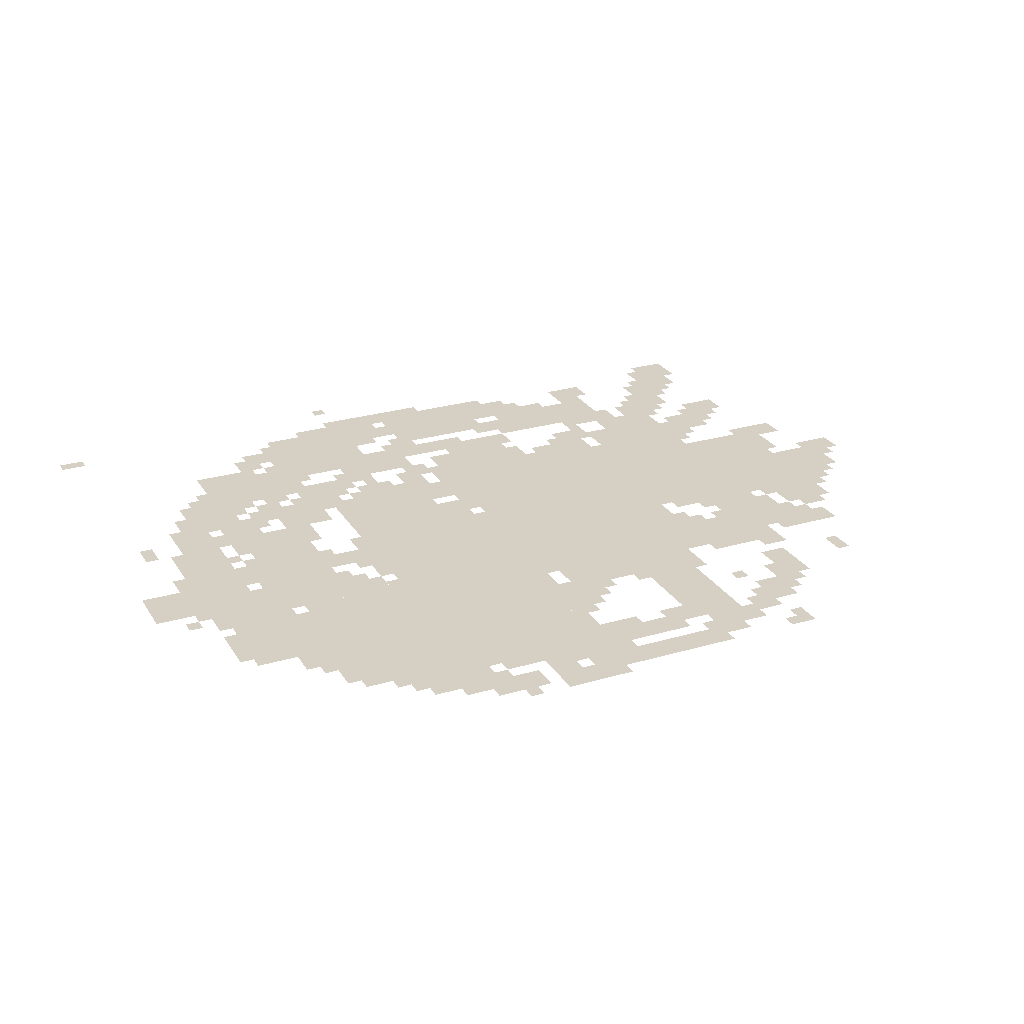
<metadata>
{"format":"obj","ext":"obj","renderer":"f3d","projection":"perspective","resolution":1024,"background":"white","views":[{"elev":26.2,"azim":-24.9,"up":"+Z"}]}
</metadata>
<code>
g zhunuo_g-mesh
v -640 499 0
v -640 851 0
v -1056 851 0
v -1056 499 0
v -640 851 0
v -640 1203 0
v -1056 1203 0
v -1056 851 0
v -192 755 0
v -192 1075 0
v -640 1075 0
v -640 755 0
v -1120 595 0
v -1120 1011 0
v -1440 1011 0
v -1440 595 0
v -1120 179 0
v -1120 595 0
v -1440 595 0
v -1440 179 0
v -1440 211 0
v -1440 627 0
v -1696 627 0
v -1696 211 0
v -1248 1331 0
v -1248 1587 0
v -1472 1587 0
v -1472 1331 0
v -384 1075 0
v -384 1267 0
v -608 1267 0
v -608 1075 0
v -896 1427 0
v -896 1619 0
v -1120 1619 0
v -1120 1427 0
v -1472 1235 0
v -1472 1395 0
v -1728 1395 0
v -1728 1235 0
v -512 1363 0
v -512 1491 0
v -800 1491 0
v -800 1363 0
v -1792 755 0
v -1792 1139 0
v -1888 1139 0
v -1888 755 0
v -1568 819 0
v -1568 1043 0
v -1728 1043 0
v -1728 819 0
v -1792 403 0
v -1792 755 0
v -1888 755 0
v -1888 403 0
v -1184 1011 0
v -1184 1139 0
v -1440 1139 0
v -1440 1011 0
v -1568 627 0
v -1568 819 0
v -1728 819 0
v -1728 627 0
v -864 1203 0
v -864 1363 0
v -1024 1363 0
v -1024 1203 0
v -1888 691 0
v -1888 819 0
v -2047 819 0
v -2047 691 0
v -736 115 0
v -736 307 0
v -832 307 0
v -832 115 0
v -736 307 0
v -736 499 0
v -832 499 0
v -832 307 0
v -64 787 0
v -64 915 0
v -192 915 0
v -192 787 0
v -1472 1043 0
v -1472 1171 0
v -1600 1171 0
v -1600 1043 0
v -192 627 0
v -192 755 0
v -320 755 0
v -320 627 0
v -384 627 0
v -384 755 0
v -512 755 0
v -512 627 0
v -1152 1491 0
v -1152 1651 0
v -1248 1651 0
v -1248 1491 0
v -480 531 0
v -480 627 0
v -640 627 0
v -640 531 0
v -320 531 0
v -320 627 0
v -480 627 0
v -480 531 0
v -736 1491 0
v -736 1587 0
v -896 1587 0
v -896 1491 0
v -1088 467 0
v -1088 915 0
v -1120 915 0
v -1120 467 0
v -1728 531 0
v -1728 755 0
v -1792 755 0
v -1792 531 0
v -1088 51 0
v -1088 467 0
v -1120 467 0
v -1120 51 0
v -192 1491 0
v -192 1619 0
v -288 1619 0
v -288 1491 0
v -1056 531 0
v -1056 915 0
v -1088 915 0
v -1088 531 0
v -1728 339 0
v -1728 531 0
v -1792 531 0
v -1792 339 0
v -1056 915 0
v -1056 1299 0
v -1088 1299 0
v -1088 915 0
v -256 1171 0
v -256 1267 0
v -352 1267 0
v -352 1171 0
v -1376 1171 0
v -1376 1267 0
v -1472 1267 0
v -1472 1171 0
v -832 51 0
v -832 115 0
v -960 115 0
v -960 51 0
v -1312 51 0
v -1312 115 0
v -1440 115 0
v -1440 51 0
v -1440 83 0
v -1440 211 0
v -1504 211 0
v -1504 83 0
v -1760 1139 0
v -1760 1267 0
v -1824 1267 0
v -1824 1139 0
v -1440 787 0
v -1440 851 0
v -1568 851 0
v -1568 787 0
v -480 275 0
v -480 403 0
v -544 403 0
v -544 275 0
v -960 51 0
v -960 115 0
v -1088 115 0
v -1088 51 0
v -1024 1331 0
v -1024 1395 0
v -1152 1395 0
v -1152 1331 0
v -832 435 0
v -832 499 0
v -960 499 0
v -960 435 0
v -1504 627 0
v -1504 723 0
v -1568 723 0
v -1568 627 0
v -992 371 0
v -992 435 0
v -1088 435 0
v -1088 371 0
v -1248 1139 0
v -1248 1203 0
v -1344 1203 0
v -1344 1139 0
v -1472 1459 0
v -1472 1523 0
v -1568 1523 0
v -1568 1459 0
v -544 211 0
v -544 275 0
v -640 275 0
v -640 211 0
v -96 1043 0
v -96 1107 0
v -192 1107 0
v -192 1043 0
v -480 1523 0
v -480 1587 0
v -576 1587 0
v -576 1523 0
v -352 1331 0
v -352 1427 0
v -416 1427 0
v -416 1331 0
v -1728 787 0
v -1728 883 0
v -1792 883 0
v -1792 787 0
v -800 1395 0
v -800 1459 0
v -896 1459 0
v -896 1395 0
v -608 1235 0
v -608 1299 0
v -704 1299 0
v -704 1235 0
v -160 1267 0
v -160 1331 0
v -256 1331 0
v -256 1267 0
v -1504 115 0
v -1504 211 0
v -1568 211 0
v -1568 115 0
v -448 467 0
v -448 531 0
v -544 531 0
v -544 467 0
v -1728 947 0
v -1728 1139 0
v -1760 1139 0
v -1760 947 0
v -544 467 0
v -544 531 0
v -640 531 0
v -640 467 0
v -992 147 0
v -992 211 0
v -1088 211 0
v -1088 147 0
v -896 147 0
v -896 211 0
v -992 211 0
v -992 147 0
v -960 435 0
v -960 499 0
v -1056 499 0
v -1056 435 0
v -1152 1331 0
v -1152 1395 0
v -1248 1395 0
v -1248 1331 0
v -1152 1267 0
v -1152 1331 0
v -1248 1331 0
v -1248 1267 0
v -1728 1139 0
v -1728 1331 0
v -1760 1331 0
v -1760 1139 0
v -1248 1267 0
v -1248 1331 0
v -1344 1331 0
v -1344 1267 0
v -384 1267 0
v -384 1331 0
v -480 1331 0
v -480 1267 0
v -1120 83 0
v -1120 179 0
v -1184 179 0
v -1184 83 0
v -1216 83 0
v -1216 179 0
v -1280 179 0
v -1280 83 0
v -288 1427 0
v -288 1523 0
v -352 1523 0
v -352 1427 0
v -1696 403 0
v -1696 595 0
v -1728 595 0
v -1728 403 0
v -1088 1075 0
v -1088 1235 0
v -1120 1235 0
v -1120 1075 0
v -1696 243 0
v -1696 403 0
v -1728 403 0
v -1728 243 0
v -128 723 0
v -128 787 0
v -192 787 0
v -192 723 0
v -1600 1107 0
v -1600 1171 0
v -1664 1171 0
v -1664 1107 0
v 0 883 0
v 0 947 0
v -64 947 0
v -64 883 0
v -832 179 0
v -832 307 0
v -864 307 0
v -864 179 0
v -1152 1139 0
v -1152 1267 0
v -1184 1267 0
v -1184 1139 0
v -832 307 0
v -832 435 0
v -864 435 0
v -864 307 0
v -1216 19 0
v -1216 83 0
v -1280 83 0
v -1280 19 0
v -1088 947 0
v -1088 1075 0
v -1120 1075 0
v -1120 947 0
v -1120 19 0
v -1120 83 0
v -1184 83 0
v -1184 19 0
v -288 1363 0
v -288 1427 0
v -352 1427 0
v -352 1363 0
v -480 1267 0
v -480 1331 0
v -544 1331 0
v -544 1267 0
v -1568 1395 0
v -1568 1427 0
v -1664 1427 0
v -1664 1395 0
v -480 1331 0
v -480 1363 0
v -576 1363 0
v -576 1331 0
v -256 499 0
v -256 531 0
v -352 531 0
v -352 499 0
v -640 1203 0
v -640 1235 0
v -736 1235 0
v -736 1203 0
v -1696 1139 0
v -1696 1235 0
v -1728 1235 0
v -1728 1139 0
v -1888 915 0
v -1888 1011 0
v -1920 1011 0
v -1920 915 0
v -1152 1043 0
v -1152 1139 0
v -1184 1139 0
v -1184 1043 0
v -1696 1043 0
v -1696 1139 0
v -1728 1139 0
v -1728 1043 0
v -1888 819 0
v -1888 915 0
v -1920 915 0
v -1920 819 0
v -992 1619 0
v -992 1651 0
v -1088 1651 0
v -1088 1619 0
v -832 1299 0
v -832 1363 0
v -864 1363 0
v -864 1299 0
v -192 1235 0
v -192 1267 0
v -256 1267 0
v -256 1235 0
v -960 1363 0
v -960 1395 0
v -1024 1395 0
v -1024 1363 0
v -416 1331 0
v -416 1395 0
v -448 1395 0
v -448 1331 0
v -1536 1203 0
v -1536 1235 0
v -1600 1235 0
v -1600 1203 0
v -1632 1203 0
v -1632 1235 0
v -1696 1235 0
v -1696 1203 0
v -1568 1171 0
v -1568 1203 0
v -1632 1203 0
v -1632 1171 0
v -1472 1171 0
v -1472 1235 0
v -1504 1235 0
v -1504 1171 0
v -832 1203 0
v -832 1267 0
v -864 1267 0
v -864 1203 0
v -1120 1203 0
v -1120 1267 0
v -1152 1267 0
v -1152 1203 0
v -1280 1203 0
v -1280 1267 0
v -1312 1267 0
v -1312 1203 0
v -1984 1651 0
v -1984 1683 0
v -2047 1683 0
v -2047 1651 0
v -192 1619 0
v -192 1651 0
v -256 1651 0
v -256 1619 0
v -1280 147 0
v -1280 179 0
v -1344 179 0
v -1344 147 0
v -992 211 0
v -992 243 0
v -1056 243 0
v -1056 211 0
v -640 147 0
v -640 179 0
v -704 179 0
v -704 147 0
v -1120 1491 0
v -1120 1555 0
v -1152 1555 0
v -1152 1491 0
v -1568 1427 0
v -1568 1491 0
v -1600 1491 0
v -1600 1427 0
v -1472 1395 0
v -1472 1459 0
v -1504 1459 0
v -1504 1395 0
v -1184 1459 0
v -1184 1491 0
v -1248 1491 0
v -1248 1459 0
v -512 1491 0
v -512 1523 0
v -576 1523 0
v -576 1491 0
v -224 1459 0
v -224 1491 0
v -288 1491 0
v -288 1459 0
v -1824 1139 0
v -1824 1203 0
v -1856 1203 0
v -1856 1139 0
v -544 275 0
v -544 339 0
v -576 339 0
v -576 275 0
v -864 179 0
v -864 243 0
v -896 243 0
v -896 179 0
v -1024 339 0
v -1024 371 0
v -1088 371 0
v -1088 339 0
v -448 435 0
v -448 467 0
v -512 467 0
v -512 435 0
v -320 339 0
v -320 403 0
v -352 403 0
v -352 339 0
v -1568 147 0
v -1568 211 0
v -1600 211 0
v -1600 147 0
v -768 83 0
v -768 115 0
v -832 115 0
v -832 83 0
v -1184 19 0
v -1184 83 0
v -1216 83 0
v -1216 19 0
v -608 51 0
v -608 115 0
v -640 115 0
v -640 51 0
v -1184 115 0
v -1184 179 0
v -1216 179 0
v -1216 115 0
v -1408 115 0
v -1408 179 0
v -1440 179 0
v -1440 115 0
v -1440 851 0
v -1440 915 0
v -1472 915 0
v -1472 851 0
v -1920 819 0
v -1920 883 0
v -1952 883 0
v -1952 819 0
v -1952 1011 0
v -1952 1075 0
v -1984 1075 0
v -1984 1011 0
v -1408 1139 0
v -1408 1171 0
v -1472 1171 0
v -1472 1139 0
v -1760 1011 0
v -1760 1075 0
v -1792 1075 0
v -1792 1011 0
v -320 691 0
v -320 755 0
v -352 755 0
v -352 691 0
v -224 595 0
v -224 627 0
v -288 627 0
v -288 595 0
v -288 531 0
v -288 595 0
v -320 595 0
v -320 531 0
v -1472 627 0
v -1472 691 0
v -1504 691 0
v -1504 627 0
v -352 627 0
v -352 691 0
v -384 691 0
v -384 627 0
v -608 627 0
v -608 691 0
v -640 691 0
v -640 627 0
v -800 1587 0
v -800 1619 0
v -864 1619 0
v -864 1587 0
v -640 1491 0
v -640 1523 0
v -704 1523 0
v -704 1491 0
v -160 1587 0
v -160 1651 0
v -192 1651 0
v -192 1587 0
v -1888 435 0
v -1888 499 0
v -1920 499 0
v -1920 435 0
v -576 179 0
v -576 211 0
v -640 211 0
v -640 179 0
v -1184 1171 0
v -1184 1235 0
v -1216 1235 0
v -1216 1171 0
v -608 1107 0
v -608 1171 0
v -640 1171 0
v -640 1107 0
v -1344 1235 0
v -1344 1299 0
v -1376 1299 0
v -1376 1235 0
v -1088 1395 0
v -1088 1427 0
v -1152 1427 0
v -1152 1395 0
v -1024 1235 0
v -1024 1299 0
v -1056 1299 0
v -1056 1235 0
v -736 1203 0
v -736 1235 0
v -800 1235 0
v -800 1203 0
v -352 499 0
v -352 531 0
v -416 531 0
v -416 499 0
v -576 1331 0
v -576 1363 0
v -640 1363 0
v -640 1331 0
v -1088 1619 0
v -1088 1651 0
v -1152 1651 0
v -1152 1619 0
v -1664 1395 0
v -1664 1427 0
v -1728 1427 0
v -1728 1395 0
v -352 1107 0
v -352 1171 0
v -384 1171 0
v -384 1107 0
v -1888 499 0
v -1888 563 0
v -1920 563 0
v -1920 499 0
v -352 1171 0
v -352 1235 0
v -384 1235 0
v -384 1171 0
v -1248 1587 0
v -1248 1619 0
v -1312 1619 0
v -1312 1587 0
v -1312 1587 0
v -1312 1619 0
v -1376 1619 0
v -1376 1587 0
v -1440 723 0
v -1440 787 0
v -1472 787 0
v -1472 723 0
v -704 435 0
v -704 499 0
v -736 499 0
v -736 435 0
v -1664 1075 0
v -1664 1139 0
v -1696 1139 0
v -1696 1075 0
v -512 723 0
v -512 755 0
v -576 755 0
v -576 723 0
v -1888 627 0
v -1888 691 0
v -1920 691 0
v -1920 627 0
v -160 979 0
v -160 1043 0
v -192 1043 0
v -192 979 0
v -1120 1075 0
v -1120 1139 0
v -1152 1139 0
v -1152 1075 0
v -1536 979 0
v -1536 1043 0
v -1568 1043 0
v -1568 979 0
v -640 179 0
v -640 211 0
v -704 211 0
v -704 179 0
v -1440 1107 0
v -1440 1139 0
v -1472 1139 0
v -1472 1107 0
v -320 1139 0
v -320 1171 0
v -352 1171 0
v -352 1139 0
v -1760 1107 0
v -1760 1139 0
v -1792 1139 0
v -1792 1107 0
v -1920 659 0
v -1920 691 0
v -1952 691 0
v -1952 659 0
v -512 691 0
v -512 723 0
v -544 723 0
v -544 691 0
v -1664 1171 0
v -1664 1203 0
v -1696 1203 0
v -1696 1171 0
v -1344 1139 0
v -1344 1171 0
v -1376 1171 0
v -1376 1139 0
v -1216 1139 0
v -1216 1171 0
v -1248 1171 0
v -1248 1139 0
v -96 755 0
v -96 787 0
v -128 787 0
v -128 755 0
v -1472 755 0
v -1472 787 0
v -1504 787 0
v -1504 755 0
v -64 915 0
v -64 947 0
v -96 947 0
v -96 915 0
v -32 851 0
v -32 883 0
v -64 883 0
v -64 851 0
v -1536 851 0
v -1536 883 0
v -1568 883 0
v -1568 851 0
v -1760 915 0
v -1760 947 0
v -1792 947 0
v -1792 915 0
v -1728 755 0
v -1728 787 0
v -1760 787 0
v -1760 755 0
v -1728 883 0
v -1728 915 0
v -1760 915 0
v -1760 883 0
v -160 691 0
v -160 723 0
v -192 723 0
v -192 691 0
v -192 1075 0
v -192 1107 0
v -224 1107 0
v -224 1075 0
v -352 723 0
v -352 755 0
v -384 755 0
v -384 723 0
v -1632 1075 0
v -1632 1107 0
v -1664 1107 0
v -1664 1075 0
v -1536 723 0
v -1536 755 0
v -1568 755 0
v -1568 723 0
v -1056 307 0
v -1056 339 0
v -1088 339 0
v -1088 307 0
v -640 307 0
v -640 339 0
v -672 339 0
v -672 307 0
v -1728 307 0
v -1728 339 0
v -1760 339 0
v -1760 307 0
v -640 211 0
v -640 243 0
v -672 243 0
v -672 211 0
v -512 243 0
v -512 275 0
v -544 275 0
v -544 243 0
v -1952 627 0
v -1952 659 0
v -1984 659 0
v -1984 627 0
v -256 531 0
v -256 563 0
v -288 563 0
v -288 531 0
v -864 403 0
v -864 435 0
v -896 435 0
v -896 403 0
v -960 403 0
v -960 435 0
v -992 435 0
v -992 403 0
v -1440 627 0
v -1440 659 0
v -1472 659 0
v -1472 627 0
v -896 211 0
v -896 243 0
v -928 243 0
v -928 211 0
v -1344 19 0
v -1344 51 0
v -1376 51 0
v -1376 19 0
v -640 51 0
v -640 83 0
v -672 83 0
v -672 51 0
v -1056 435 0
v -1056 467 0
v -1088 467 0
v -1088 435 0
v -512 627 0
v -512 659 0
v -544 659 0
v -544 627 0
v -576 627 0
v -576 659 0
v -608 659 0
v -608 627 0
v -704 115 0
v -704 147 0
v -736 147 0
v -736 115 0
v -1600 179 0
v -1600 211 0
v -1632 211 0
v -1632 179 0
v -832 115 0
v -832 147 0
v -864 147 0
v -864 115 0
v -1376 115 0
v -1376 147 0
v -1408 147 0
v -1408 115 0
v -1056 115 0
v -1056 147 0
v -1088 147 0
v -1088 115 0
v -1504 1171 0
v -1504 1203 0
v -1536 1203 0
v -1536 1171 0
v -1888 595 0
v -1888 627 0
v -1920 627 0
v -1920 595 0
v -704 403 0
v -704 435 0
v -736 435 0
v -736 403 0
v -576 723 0
v -576 755 0
v -608 755 0
v -608 723 0
v -1536 947 0
v -1536 979 0
v -1568 979 0
v -1568 947 0
v -1440 691 0
v -1440 723 0
v -1472 723 0
v -1472 691 0
v -1248 1715 0
v -1248 1747 0
v -1280 1747 0
v -1280 1715 0
v -1248 1619 0
v -1248 1651 0
v -1280 1651 0
v -1280 1619 0
v -1344 147 0
v -1344 179 0
v -1376 179 0
v -1376 147 0
v -1056 211 0
v -1056 243 0
v -1088 243 0
v -1088 211 0
v -704 147 0
v -704 179 0
v -736 179 0
v -736 147 0
v -160 947 0
v -160 979 0
v -192 979 0
v -192 947 0
v -1152 1395 0
v -1152 1427 0
v -1184 1427 0
v -1184 1395 0
v -1024 1203 0
v -1024 1235 0
v -1056 1235 0
v -1056 1203 0
v -704 1491 0
v -704 1523 0
v -736 1523 0
v -736 1491 0
v -160 1555 0
v -160 1587 0
v -192 1587 0
v -192 1555 0
v -864 1587 0
v -864 1619 0
v -896 1619 0
v -896 1587 0
v -1120 1043 0
v -1120 1075 0
v -1152 1075 0
v -1152 1043 0
v -1664 1043 0
v -1664 1075 0
v -1696 1075 0
v -1696 1043 0
v -608 1075 0
v -608 1107 0
v -640 1107 0
v -640 1075 0
v -1344 1203 0
v -1344 1235 0
v -1376 1235 0
v -1376 1203 0
v -1184 1139 0
v -1184 1171 0
v -1216 1171 0
v -1216 1139 0
v -608 1299 0
v -608 1331 0
v -640 1331 0
v -640 1299 0
v -1440 1299 0
v -1440 1331 0
v -1472 1331 0
v -1472 1299 0
v -352 1299 0
v -352 1331 0
v -384 1331 0
v -384 1299 0
v -800 1363 0
v -800 1395 0
v -832 1395 0
v -832 1363 0
v -320 1331 0
v -320 1363 0
v -352 1363 0
v -352 1331 0
v -1312 1235 0
v -1312 1267 0
v -1344 1267 0
v -1344 1235 0
v -224 1203 0
v -224 1235 0
v -256 1235 0
v -256 1203 0
v -704 1235 0
v -704 1267 0
v -736 1267 0
v -736 1235 0
v -256 1267 0
v -256 1299 0
v -288 1299 0
v -288 1267 0
v -1760 1267 0
v -1760 1299 0
v -1792 1299 0
v -1792 1267 0
v -480 1363 0
v -480 1395 0
v -512 1395 0
v -512 1363 0
v -1472 1523 0
v -1472 1555 0
v -1504 1555 0
v -1504 1523 0
v -864 1459 0
v -864 1491 0
v -896 1491 0
v -896 1459 0
v -704 1523 0
v -704 1555 0
v -736 1555 0
v -736 1523 0
v -1120 1587 0
v -1120 1619 0
v -1152 1619 0
v -1152 1587 0
v -288 1523 0
v -288 1555 0
v -320 1555 0
v -320 1523 0
v -1536 1427 0
v -1536 1459 0
v -1568 1459 0
v -1568 1427 0
v -1504 1395 0
v -1504 1427 0
v -1536 1427 0
v -1536 1395 0
v -1120 1427 0
v -1120 1459 0
v -1152 1459 0
v -1152 1427 0
v -256 1427 0
v -256 1459 0
v -288 1459 0
v -288 1427 0
v -352 1427 0
v -352 1459 0
v -384 1459 0
v -384 1427 0
g zhunuo_g-mesh_0
f 3 2 1
f 1 4 3
f 7 6 5
f 5 8 7
f 11 10 9
f 9 12 11
f 15 14 13
f 13 16 15
f 19 18 17
f 17 20 19
f 23 22 21
f 21 24 23
f 27 26 25
f 25 28 27
f 31 30 29
f 29 32 31
f 35 34 33
f 33 36 35
f 39 38 37
f 37 40 39
f 43 42 41
f 41 44 43
f 47 46 45
f 45 48 47
f 51 50 49
f 49 52 51
f 55 54 53
f 53 56 55
f 59 58 57
f 57 60 59
f 63 62 61
f 61 64 63
f 67 66 65
f 65 68 67
f 71 70 69
f 69 72 71
f 75 74 73
f 73 76 75
f 79 78 77
f 77 80 79
f 83 82 81
f 81 84 83
f 87 86 85
f 85 88 87
f 91 90 89
f 89 92 91
f 95 94 93
f 93 96 95
f 99 98 97
f 97 100 99
f 103 102 101
f 101 104 103
f 107 106 105
f 105 108 107
f 111 110 109
f 109 112 111
f 115 114 113
f 113 116 115
f 119 118 117
f 117 120 119
f 123 122 121
f 121 124 123
f 127 126 125
f 125 128 127
f 131 130 129
f 129 132 131
f 135 134 133
f 133 136 135
f 139 138 137
f 137 140 139
f 143 142 141
f 141 144 143
f 147 146 145
f 145 148 147
f 151 150 149
f 149 152 151
f 155 154 153
f 153 156 155
f 159 158 157
f 157 160 159
f 163 162 161
f 161 164 163
f 167 166 165
f 165 168 167
f 171 170 169
f 169 172 171
f 175 174 173
f 173 176 175
f 179 178 177
f 177 180 179
f 183 182 181
f 181 184 183
f 187 186 185
f 185 188 187
f 191 190 189
f 189 192 191
f 195 194 193
f 193 196 195
f 199 198 197
f 197 200 199
f 203 202 201
f 201 204 203
f 207 206 205
f 205 208 207
f 211 210 209
f 209 212 211
f 215 214 213
f 213 216 215
f 219 218 217
f 217 220 219
f 223 222 221
f 221 224 223
f 227 226 225
f 225 228 227
f 231 230 229
f 229 232 231
f 235 234 233
f 233 236 235
f 239 238 237
f 237 240 239
f 243 242 241
f 241 244 243
f 247 246 245
f 245 248 247
f 251 250 249
f 249 252 251
f 255 254 253
f 253 256 255
f 259 258 257
f 257 260 259
f 263 262 261
f 261 264 263
f 267 266 265
f 265 268 267
f 271 270 269
f 269 272 271
f 275 274 273
f 273 276 275
f 279 278 277
f 277 280 279
f 283 282 281
f 281 284 283
f 287 286 285
f 285 288 287
f 291 290 289
f 289 292 291
f 295 294 293
f 293 296 295
f 299 298 297
f 297 300 299
f 303 302 301
f 301 304 303
f 307 306 305
f 305 308 307
f 311 310 309
f 309 312 311
f 315 314 313
f 313 316 315
f 319 318 317
f 317 320 319
f 323 322 321
f 321 324 323
f 327 326 325
f 325 328 327
f 331 330 329
f 329 332 331
f 335 334 333
f 333 336 335
f 339 338 337
f 337 340 339
f 343 342 341
f 341 344 343
f 347 346 345
f 345 348 347
f 351 350 349
f 349 352 351
f 355 354 353
f 353 356 355
f 359 358 357
f 357 360 359
f 363 362 361
f 361 364 363
f 367 366 365
f 365 368 367
f 371 370 369
f 369 372 371
f 375 374 373
f 373 376 375
f 379 378 377
f 377 380 379
f 383 382 381
f 381 384 383
f 387 386 385
f 385 388 387
f 391 390 389
f 389 392 391
f 395 394 393
f 393 396 395
f 399 398 397
f 397 400 399
f 403 402 401
f 401 404 403
f 407 406 405
f 405 408 407
f 411 410 409
f 409 412 411
f 415 414 413
f 413 416 415
f 419 418 417
f 417 420 419
f 423 422 421
f 421 424 423
f 427 426 425
f 425 428 427
f 431 430 429
f 429 432 431
f 435 434 433
f 433 436 435
f 439 438 437
f 437 440 439
f 443 442 441
f 441 444 443
f 447 446 445
f 445 448 447
f 451 450 449
f 449 452 451
f 455 454 453
f 453 456 455
f 459 458 457
f 457 460 459
f 463 462 461
f 461 464 463
f 467 466 465
f 465 468 467
f 471 470 469
f 469 472 471
f 475 474 473
f 473 476 475
f 479 478 477
f 477 480 479
f 483 482 481
f 481 484 483
f 487 486 485
f 485 488 487
f 491 490 489
f 489 492 491
f 495 494 493
f 493 496 495
f 499 498 497
f 497 500 499
f 503 502 501
f 501 504 503
f 507 506 505
f 505 508 507
f 511 510 509
f 509 512 511
f 515 514 513
f 513 516 515
f 519 518 517
f 517 520 519
f 523 522 521
f 521 524 523
f 527 526 525
f 525 528 527
f 531 530 529
f 529 532 531
f 535 534 533
f 533 536 535
f 539 538 537
f 537 540 539
f 543 542 541
f 541 544 543
f 547 546 545
f 545 548 547
f 551 550 549
f 549 552 551
f 555 554 553
f 553 556 555
f 559 558 557
f 557 560 559
f 563 562 561
f 561 564 563
f 567 566 565
f 565 568 567
f 571 570 569
f 569 572 571
f 575 574 573
f 573 576 575
f 579 578 577
f 577 580 579
f 583 582 581
f 581 584 583
f 587 586 585
f 585 588 587
f 591 590 589
f 589 592 591
f 595 594 593
f 593 596 595
f 599 598 597
f 597 600 599
f 603 602 601
f 601 604 603
f 607 606 605
f 605 608 607
f 611 610 609
f 609 612 611
f 615 614 613
f 613 616 615
f 619 618 617
f 617 620 619
f 623 622 621
f 621 624 623
f 627 626 625
f 625 628 627
f 631 630 629
f 629 632 631
f 635 634 633
f 633 636 635
f 639 638 637
f 637 640 639
f 643 642 641
f 641 644 643
f 647 646 645
f 645 648 647
f 651 650 649
f 649 652 651
f 655 654 653
f 653 656 655
f 659 658 657
f 657 660 659
f 663 662 661
f 661 664 663
f 667 666 665
f 665 668 667
f 671 670 669
f 669 672 671
f 675 674 673
f 673 676 675
f 679 678 677
f 677 680 679
f 683 682 681
f 681 684 683
f 687 686 685
f 685 688 687
f 691 690 689
f 689 692 691
f 695 694 693
f 693 696 695
f 699 698 697
f 697 700 699
f 703 702 701
f 701 704 703
f 707 706 705
f 705 708 707
f 711 710 709
f 709 712 711
f 715 714 713
f 713 716 715
f 719 718 717
f 717 720 719
f 723 722 721
f 721 724 723
f 727 726 725
f 725 728 727
f 731 730 729
f 729 732 731
f 735 734 733
f 733 736 735
f 739 738 737
f 737 740 739
f 743 742 741
f 741 744 743
f 747 746 745
f 745 748 747
f 751 750 749
f 749 752 751
f 755 754 753
f 753 756 755
f 759 758 757
f 757 760 759
f 763 762 761
f 761 764 763
f 767 766 765
f 765 768 767
f 771 770 769
f 769 772 771
f 775 774 773
f 773 776 775
f 779 778 777
f 777 780 779
f 783 782 781
f 781 784 783
f 787 786 785
f 785 788 787
f 791 790 789
f 789 792 791
f 795 794 793
f 793 796 795
f 799 798 797
f 797 800 799
f 803 802 801
f 801 804 803
f 807 806 805
f 805 808 807
f 811 810 809
f 809 812 811
f 815 814 813
f 813 816 815
f 819 818 817
f 817 820 819
f 823 822 821
f 821 824 823
f 827 826 825
f 825 828 827
f 831 830 829
f 829 832 831
f 835 834 833
f 833 836 835
f 839 838 837
f 837 840 839
f 843 842 841
f 841 844 843
f 847 846 845
f 845 848 847
f 851 850 849
f 849 852 851
f 855 854 853
f 853 856 855
f 859 858 857
f 857 860 859
f 863 862 861
f 861 864 863
f 867 866 865
f 865 868 867
f 871 870 869
f 869 872 871
f 875 874 873
f 873 876 875
f 879 878 877
f 877 880 879
f 883 882 881
f 881 884 883
f 887 886 885
f 885 888 887
f 891 890 889
f 889 892 891
f 895 894 893
f 893 896 895
f 899 898 897
f 897 900 899
f 903 902 901
f 901 904 903
f 907 906 905
f 905 908 907
f 911 910 909
f 909 912 911
f 915 914 913
f 913 916 915
f 919 918 917
f 917 920 919
f 923 922 921
f 921 924 923
f 927 926 925
f 925 928 927
f 931 930 929
f 929 932 931
f 935 934 933
f 933 936 935
f 939 938 937
f 937 940 939
f 943 942 941
f 941 944 943
f 947 946 945
f 945 948 947
f 951 950 949
f 949 952 951
f 955 954 953
f 953 956 955
f 959 958 957
f 957 960 959
f 963 962 961
f 961 964 963
f 967 966 965
f 965 968 967
f 971 970 969
f 969 972 971
f 975 974 973
f 973 976 975
f 979 978 977
f 977 980 979
f 983 982 981
f 981 984 983
f 987 986 985
f 985 988 987
f 991 990 989
f 989 992 991
f 995 994 993
f 993 996 995
f 999 998 997
f 997 1000 999
f 1003 1002 1001
f 1001 1004 1003
f 1007 1006 1005
f 1005 1008 1007
f 1011 1010 1009
f 1009 1012 1011
f 1015 1014 1013
f 1013 1016 1015
f 1019 1018 1017
f 1017 1020 1019
f 1023 1022 1021
f 1021 1024 1023

</code>
